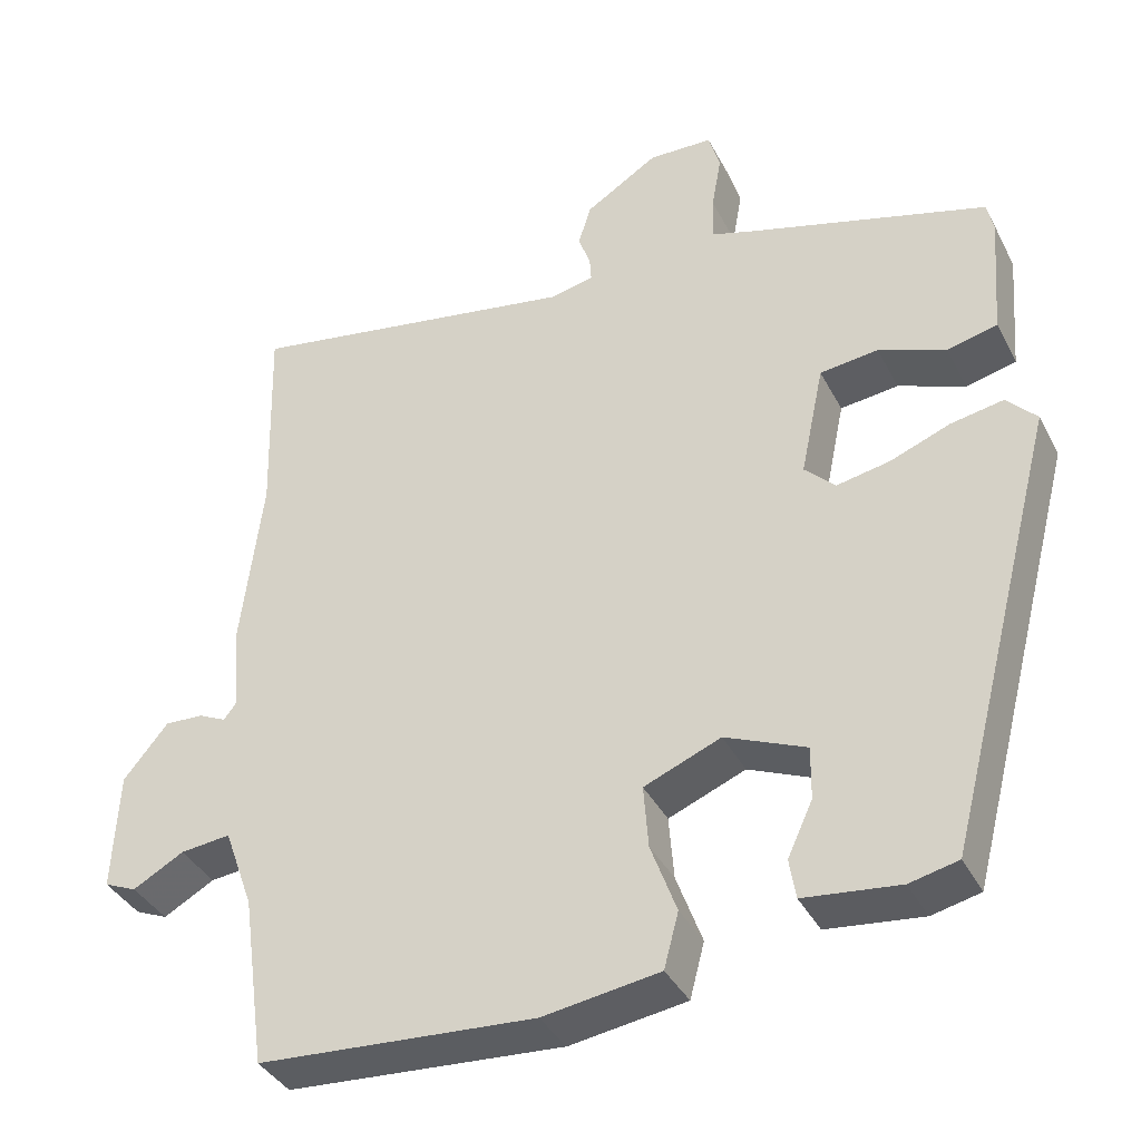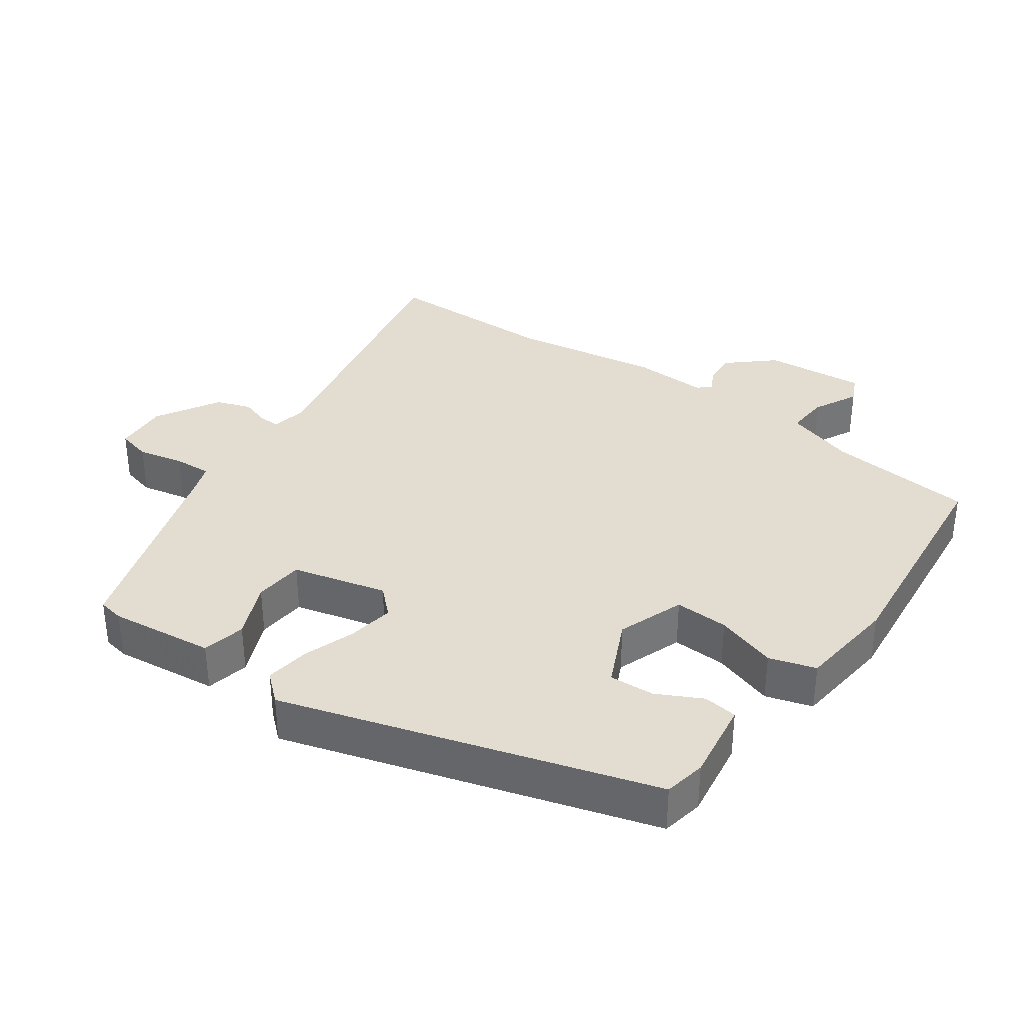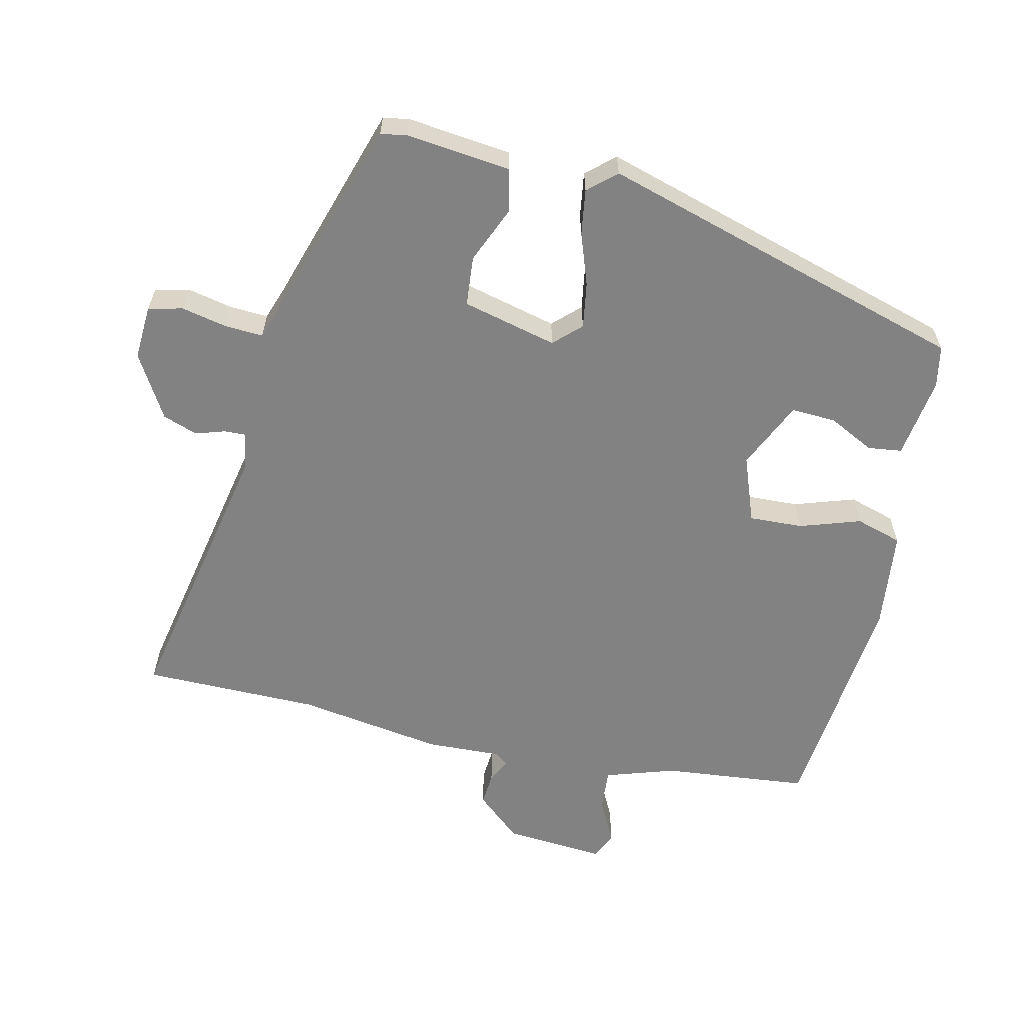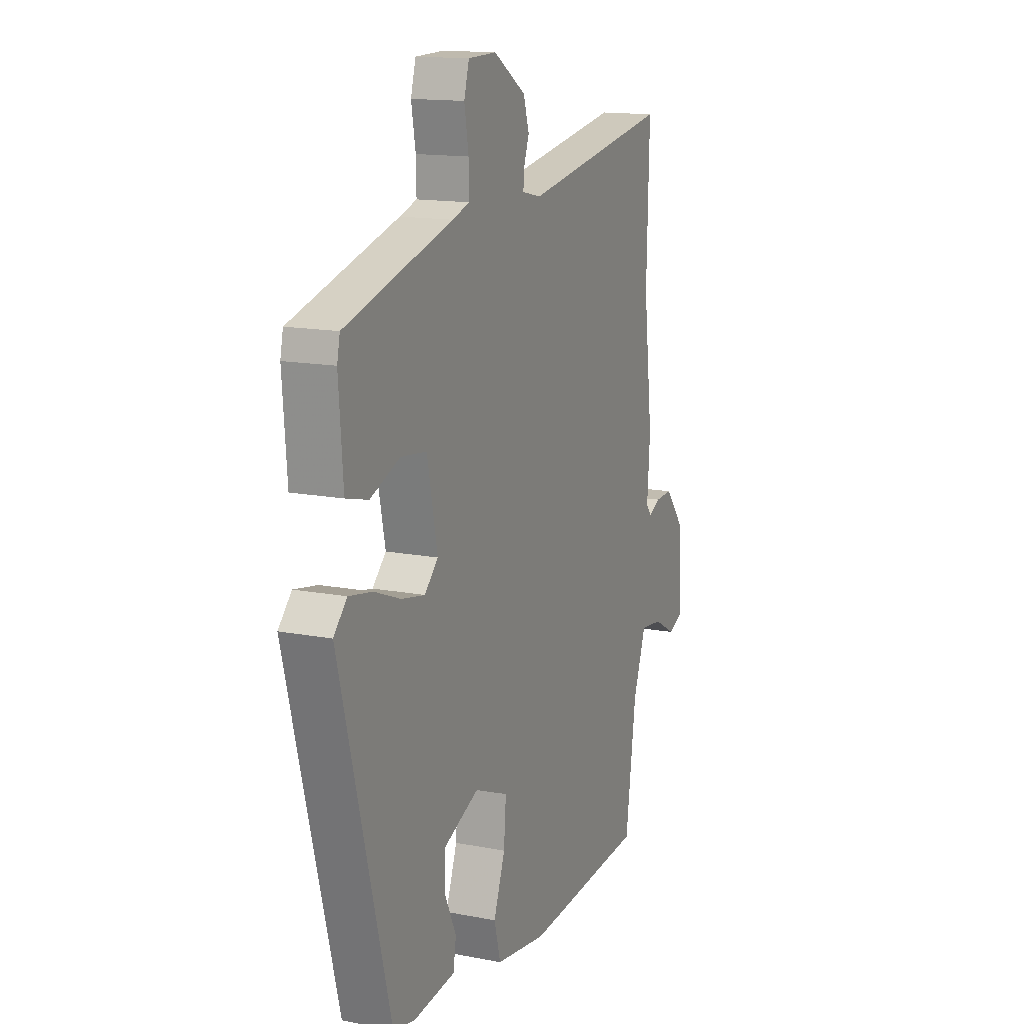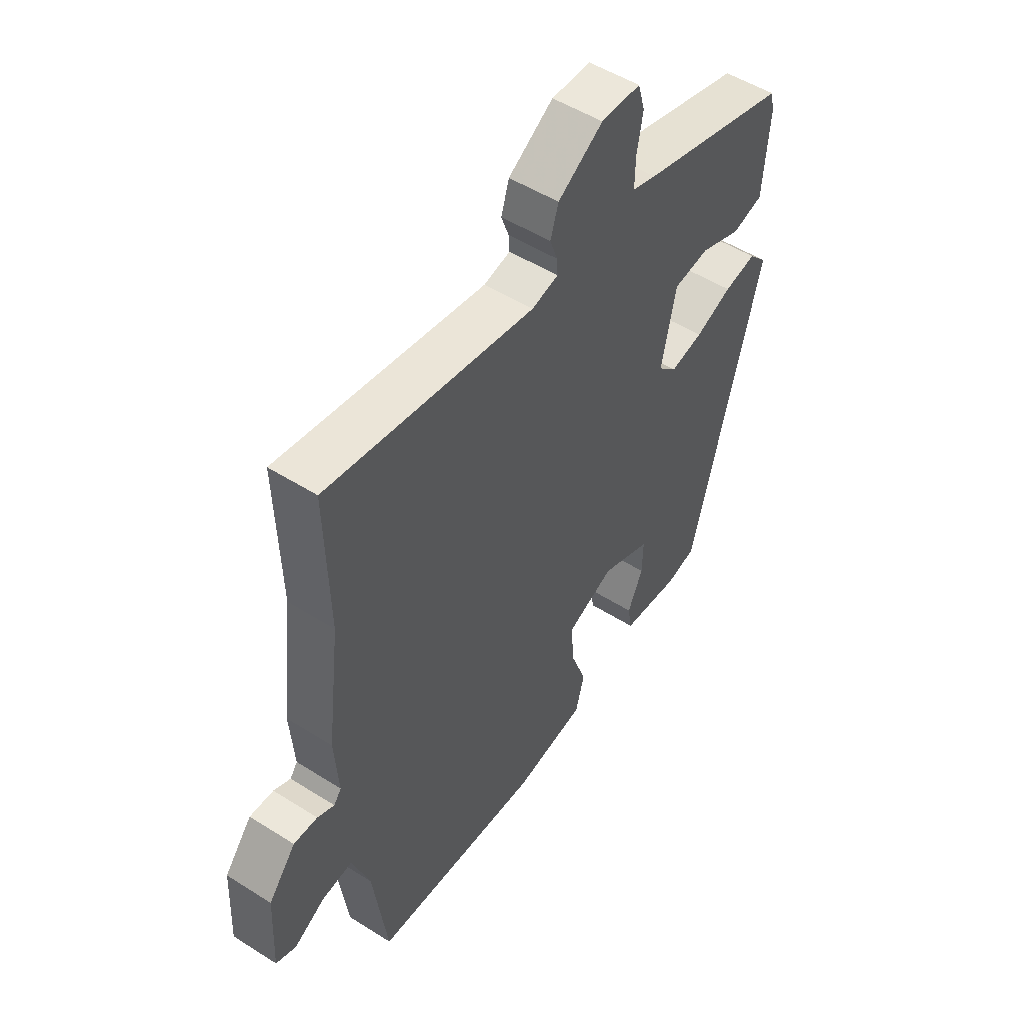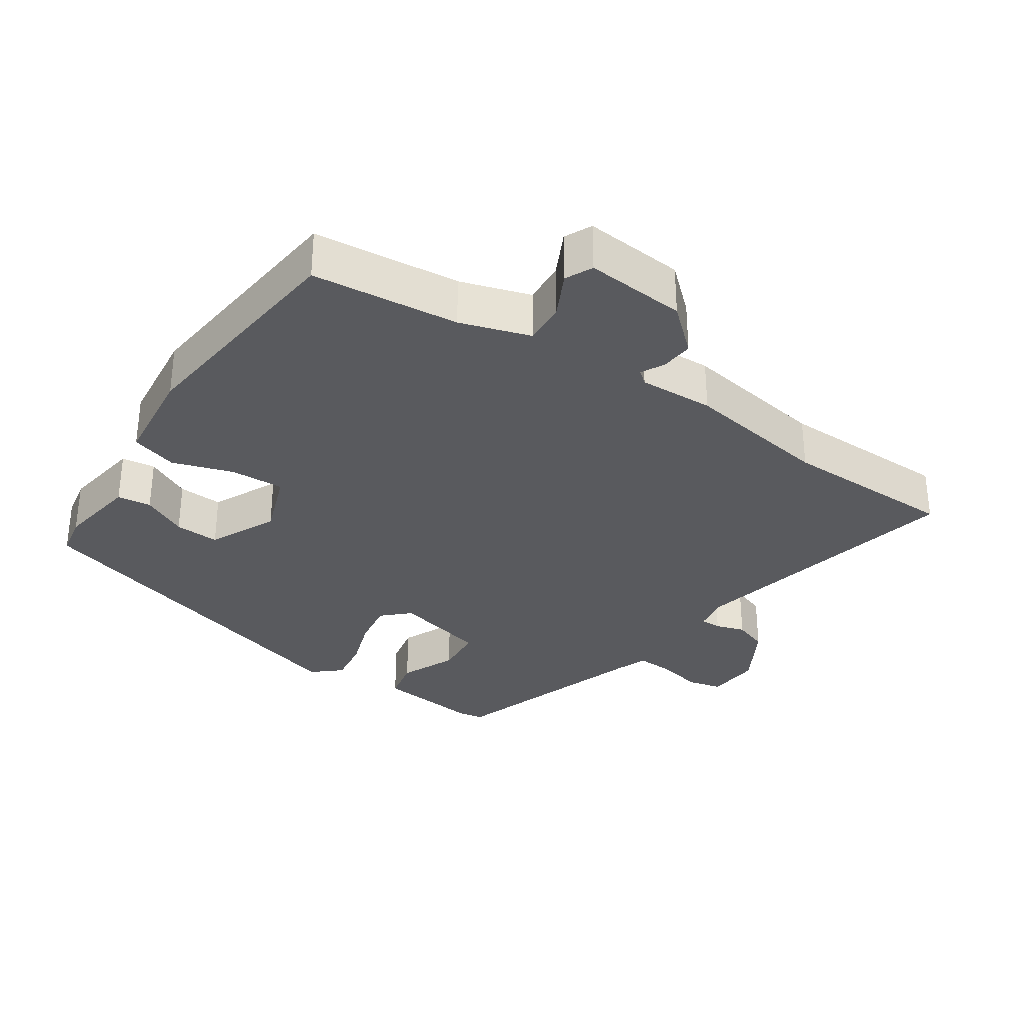
<metadata>
{"format":"obj","ext":"obj","renderer":"f3d","projection":"perspective","resolution":1024,"background":"white","views":[{"elev":-37.7,"azim":24.9,"up":"+Z"},{"elev":35.2,"azim":123.3,"up":"+Y"},{"elev":-60.7,"azim":75.2,"up":"+Y"},{"elev":14.5,"azim":113.0,"up":"+Z"},{"elev":51.4,"azim":-55.5,"up":"+Z"},{"elev":-31.8,"azim":-126.3,"up":"+Y"}]}
</metadata>
<code>
v 0.483 0.07 0.415
v 0.491 0.07 0.378
v 0.479 0.07 0.226
v 0.417 0.07 0.21
v 0.334 0.07 0.242
v 0.262 0.07 0.233
v 0.233 0.07 0.095
v 0.271 0.07 0.058
v 0.337 0.07 0.071
v 0.411 0.07 0.1
v 0.476 0.07 0.112
v 0.513 0.07 0.073
v 0.373 0.07 -0.467
v 0.313 0.07 -0.481
v 0.195 0.07 -0.468
v 0.187 0.07 -0.419
v 0.218 0.07 -0.352
v 0.219 0.07 -0.287
v 0.119 0.07 -0.245
v 0.024 0.07 -0.284
v 0.03 0.07 -0.362
v 0.062 0.07 -0.449
v 0.044 0.07 -0.517
v -0.1 0.07 -0.539
v -0.442 0.07 -0.517
v -0.471 0.07 -0.305
v -0.507 0.07 -0.205
v -0.569 0.07 -0.212
v -0.632 0.07 -0.247
v -0.672 0.07 -0.23
v -0.665 0.07 -0.083
v -0.61 0.07 -0.016
v -0.562 0.07 -0.018
v -0.528 0.07 -0.034
v -0.513 0.07 -0.014
v -0.521 0.07 0.095
v -0.495 0.07 0.309
v -0.502 0.07 0.564
v -0.087 0.07 0.495
v -0.034 0.07 0.507
v -0.036 0.07 0.537
v -0.051 0.07 0.579
v -0.035 0.07 0.63
v 0.055 0.07 0.687
v 0.134 0.07 0.685
v 0.148 0.07 0.636
v 0.136 0.07 0.569
v 0.135 0.07 0.514
v 0.183 0.07 0.499
v 0.483 0 0.415
v 0.491 0 0.378
v 0.479 0 0.226
v 0.417 0 0.21
v 0.334 0 0.242
v 0.262 0 0.233
v 0.233 0 0.095
v 0.271 0 0.058
v 0.337 0 0.071
v 0.411 0 0.1
v 0.476 0 0.112
v 0.513 0 0.073
v 0.373 0 -0.467
v 0.313 0 -0.481
v 0.195 0 -0.468
v 0.187 0 -0.419
v 0.218 0 -0.352
v 0.219 0 -0.287
v 0.119 0 -0.245
v 0.024 0 -0.284
v 0.03 0 -0.362
v 0.062 0 -0.449
v 0.044 0 -0.517
v -0.1 0 -0.539
v -0.442 0 -0.517
v -0.471 0 -0.305
v -0.507 0 -0.205
v -0.569 0 -0.212
v -0.632 0 -0.247
v -0.672 0 -0.23
v -0.665 0 -0.083
v -0.61 0 -0.016
v -0.562 0 -0.018
v -0.528 0 -0.034
v -0.513 0 -0.014
v -0.521 0 0.095
v -0.495 0 0.309
v -0.502 0 0.564
v -0.087 0 0.495
v -0.034 0 0.507
v -0.036 0 0.537
v -0.051 0 0.579
v -0.035 0 0.63
v 0.055 0 0.687
v 0.134 0 0.685
v 0.148 0 0.636
v 0.136 0 0.569
v 0.135 0 0.514
v 0.183 0 0.499
f 44 45 46 47
f 44 47 48
f 41 42 43 44
f 40 41 44 48
f 39 40 48 49
f 37 38 39
f 35 36 37 39
f 34 35 39 49
f 32 33 34
f 31 32 34
f 28 29 30 31
f 27 28 31 34
f 26 27 34 49
f 21 22 23 24
f 20 21 24 25
f 14 15 16 17
f 14 17 18
f 13 14 18
f 12 13 18
f 9 10 11 12
f 8 9 12 18
f 7 8 18 19
f 2 3 4 5
f 2 5 6
f 1 2 6
f 49 1 6
f 20 25 26 49
f 19 20 49
f 6 7 19 49
f 96 95 94 93
f 97 96 93
f 93 92 91 90
f 97 93 90 89
f 98 97 89 88
f 88 87 86
f 88 86 85 84
f 98 88 84 83
f 83 82 81
f 83 81 80
f 80 79 78 77
f 83 80 77 76
f 98 83 76 75
f 73 72 71 70
f 74 73 70 69
f 66 65 64 63
f 67 66 63
f 67 63 62
f 67 62 61
f 61 60 59 58
f 67 61 58 57
f 68 67 57 56
f 54 53 52 51
f 55 54 51
f 55 51 50
f 55 50 98
f 98 75 74 69
f 98 69 68
f 98 68 56 55
f 1 50 51 2
f 2 51 52 3
f 3 52 53 4
f 4 53 54 5
f 5 54 55 6
f 6 55 56 7
f 7 56 57 8
f 8 57 58 9
f 9 58 59 10
f 10 59 60 11
f 11 60 61 12
f 12 61 62 13
f 13 62 63 14
f 14 63 64 15
f 15 64 65 16
f 16 65 66 17
f 17 66 67 18
f 18 67 68 19
f 19 68 69 20
f 20 69 70 21
f 21 70 71 22
f 22 71 72 23
f 23 72 73 24
f 24 73 74 25
f 25 74 75 26
f 26 75 76 27
f 27 76 77 28
f 28 77 78 29
f 29 78 79 30
f 30 79 80 31
f 31 80 81 32
f 32 81 82 33
f 33 82 83 34
f 34 83 84 35
f 35 84 85 36
f 36 85 86 37
f 37 86 87 38
f 38 87 88 39
f 39 88 89 40
f 40 89 90 41
f 41 90 91 42
f 42 91 92 43
f 43 92 93 44
f 44 93 94 45
f 45 94 95 46
f 46 95 96 47
f 47 96 97 48
f 48 97 98 49
f 49 98 50 1

</code>
